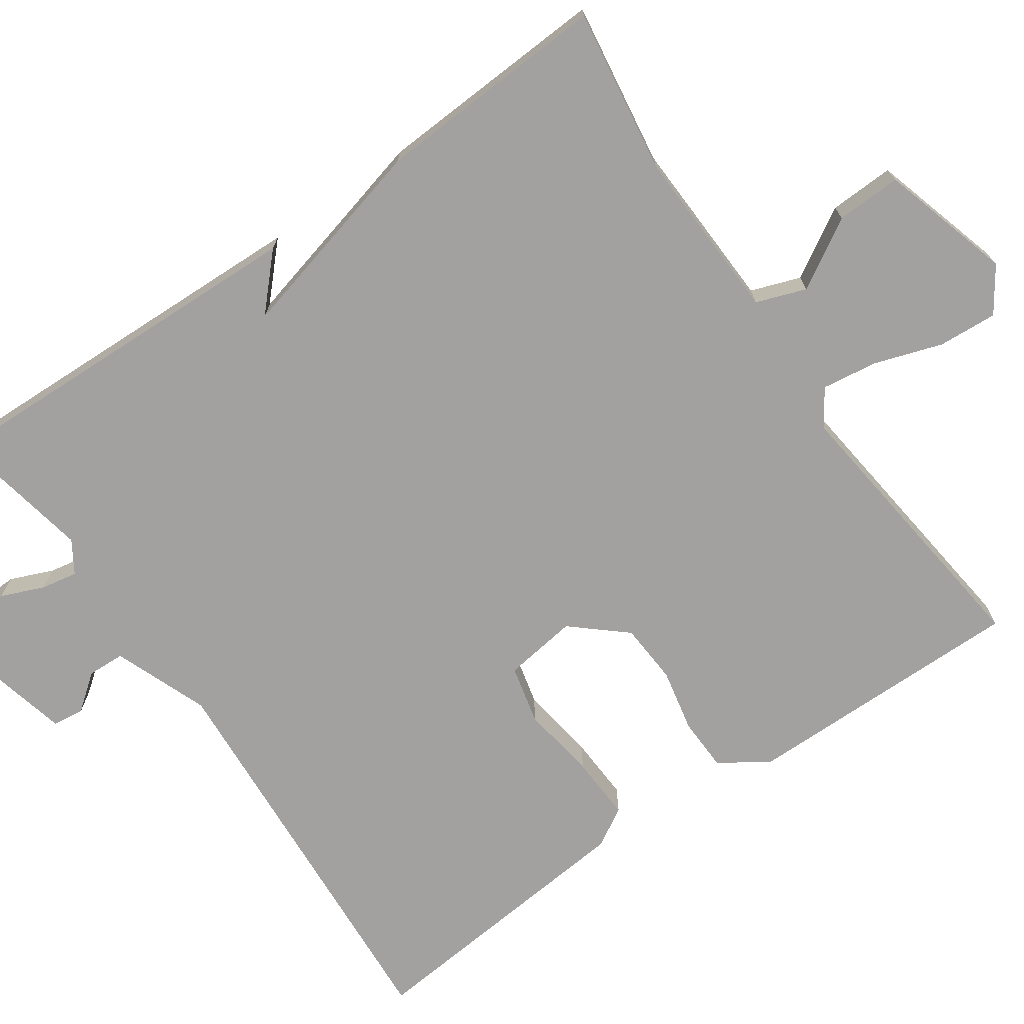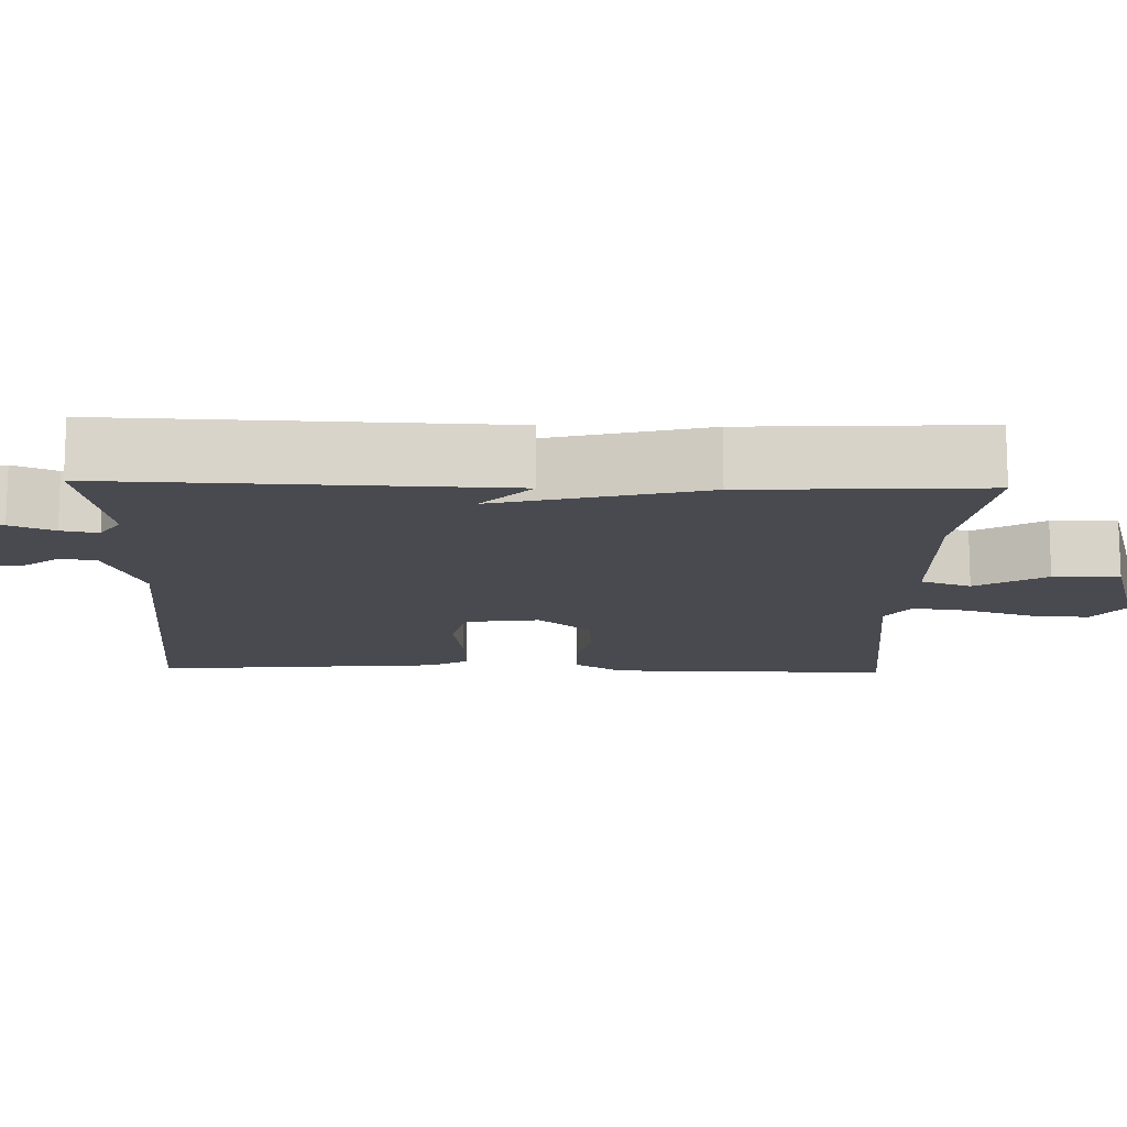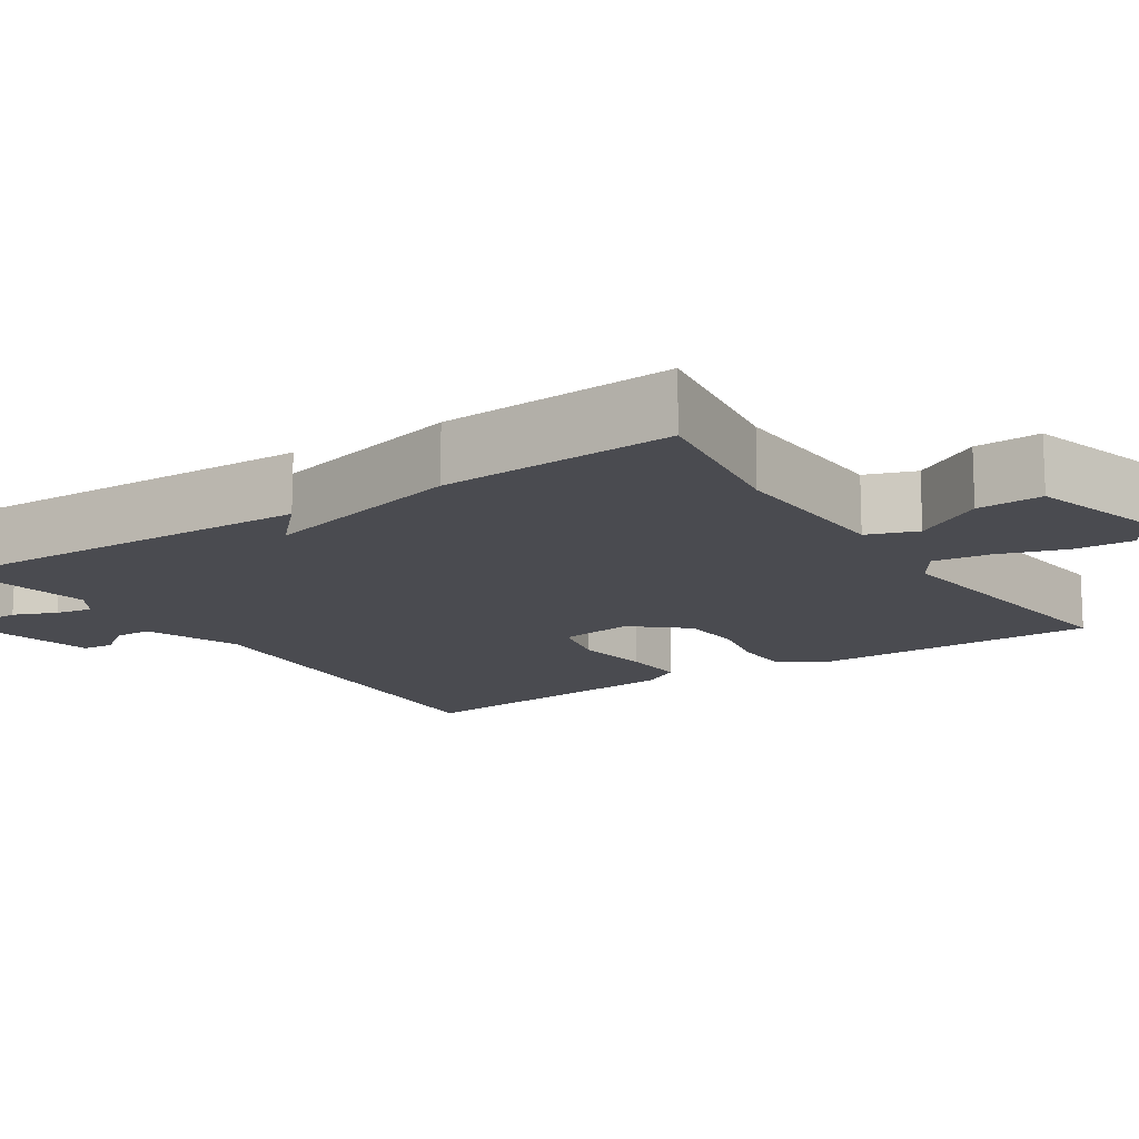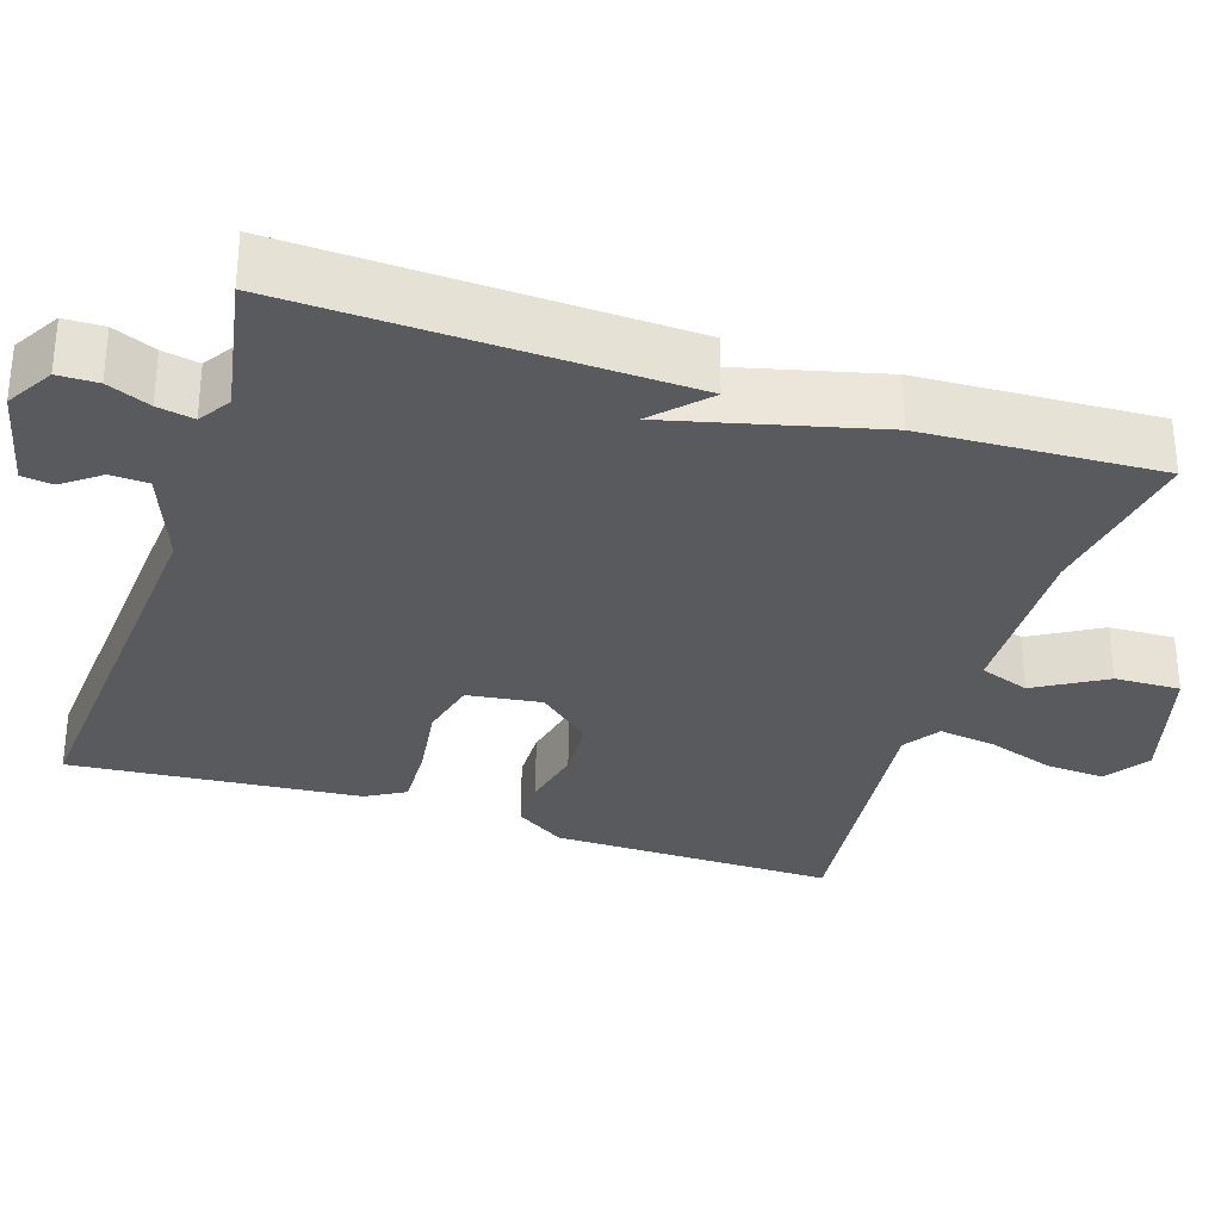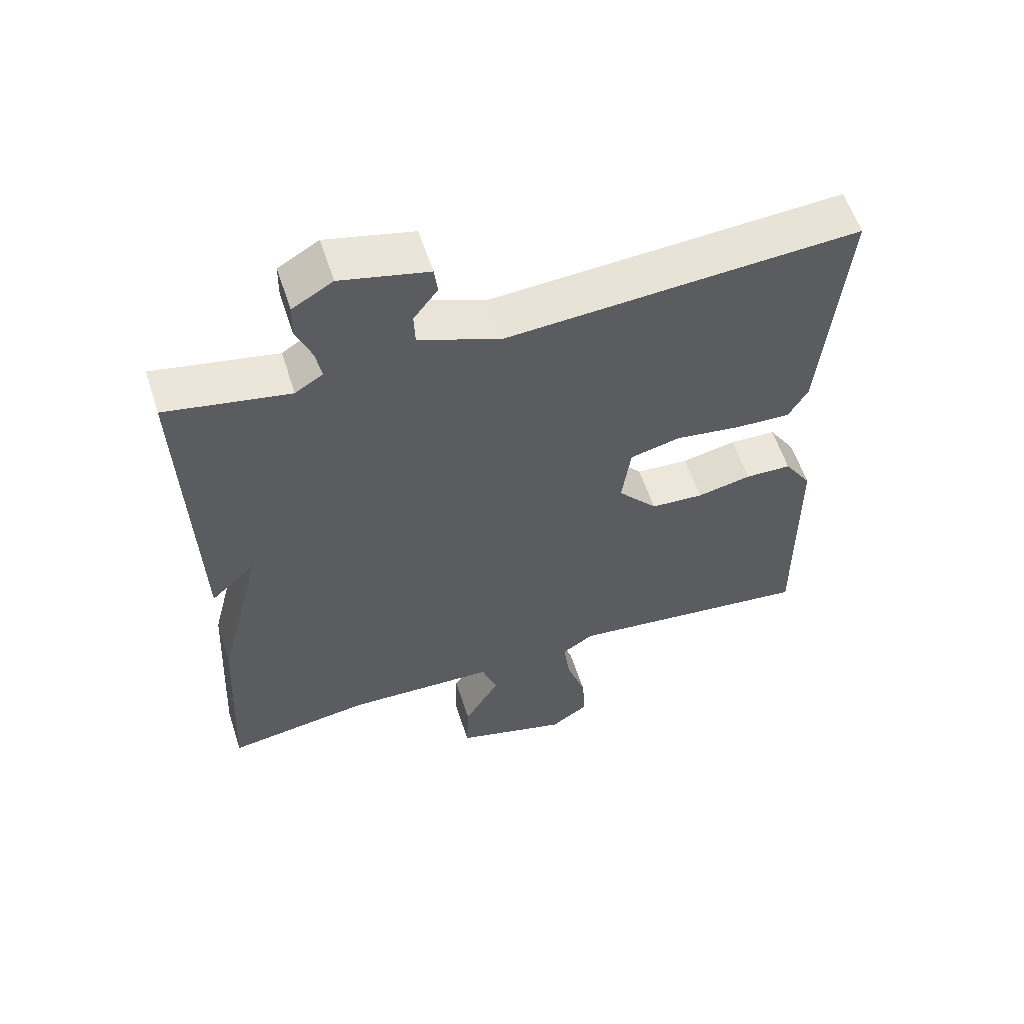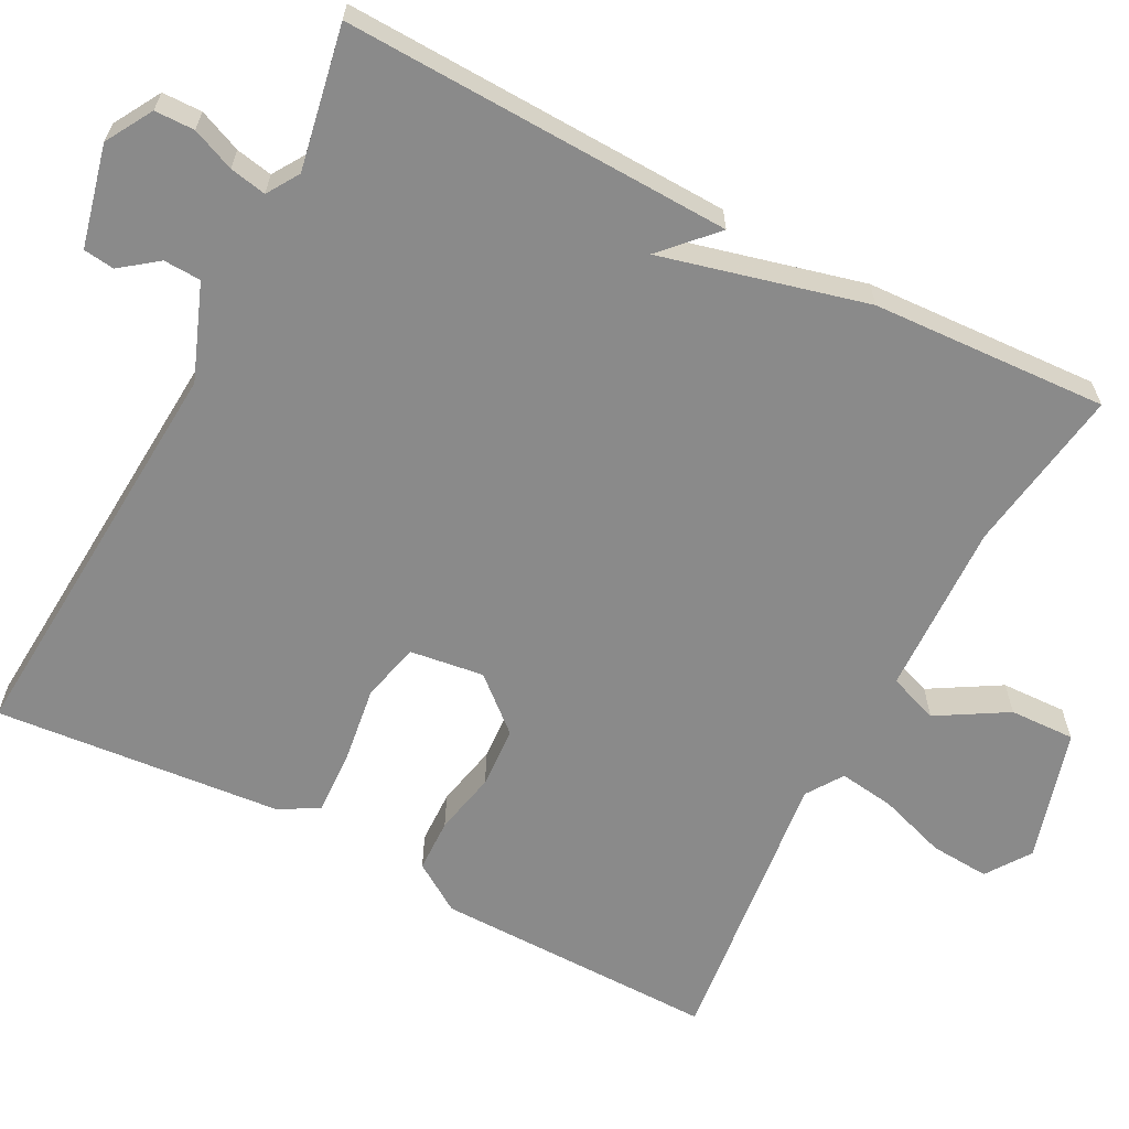
<metadata>
{"format":"obj","ext":"obj","renderer":"f3d","projection":"perspective","resolution":1024,"background":"white","views":[{"elev":-72.2,"azim":124.8,"up":"+Y"},{"elev":-13.6,"azim":88.3,"up":"+Y"},{"elev":-14.4,"azim":123.4,"up":"+Y"},{"elev":-31.4,"azim":71.7,"up":"+Y"},{"elev":57.8,"azim":162.1,"up":"+Z"},{"elev":-63.5,"azim":62.3,"up":"+Y"}]}
</metadata>
<code>
v -0.5 0.07 -0.5
v -0.497 0.07 -0.136
v -0.456 0.07 -0.073
v -0.387 0.07 -0.071
v -0.306 0.07 -0.088
v -0.227 0.07 -0.083
v -0.168 0.07 -0.015
v -0.181 0.07 0.08
v -0.256 0.07 0.098
v -0.354 0.07 0.084
v -0.437 0.07 0.08
v -0.466 0.07 0.13
v -0.5 0.07 0.5
v 0.024 0.07 0.466
v 0.146 0.07 0.513
v 0.148 0.07 0.561
v 0.112 0.07 0.608
v 0.117 0.07 0.648
v 0.247 0.07 0.679
v 0.307 0.07 0.644
v 0.308 0.07 0.593
v 0.285 0.07 0.538
v 0.276 0.07 0.491
v 0.317 0.07 0.465
v 0.5 0.07 0.5
v 0.484 0.07 0.002
v 0.417 0.07 0.065
v 0.484 0.07 -0.198
v 0.5 0.07 -0.5
v 0.287 0.07 -0.468
v 0.064 0.07 -0.476
v 0.041 0.07 -0.54
v 0.094 0.07 -0.629
v 0.097 0.07 -0.713
v -0.072 0.07 -0.762
v -0.129 0.07 -0.723
v -0.124 0.07 -0.647
v -0.095 0.07 -0.56
v -0.085 0.07 -0.488
v -0.132 0.07 -0.457
v -0.5 0 -0.5
v -0.497 0 -0.136
v -0.456 0 -0.073
v -0.387 0 -0.071
v -0.306 0 -0.088
v -0.227 0 -0.083
v -0.168 0 -0.015
v -0.181 0 0.08
v -0.256 0 0.098
v -0.354 0 0.084
v -0.437 0 0.08
v -0.466 0 0.13
v -0.5 0 0.5
v 0.024 0 0.466
v 0.146 0 0.513
v 0.148 0 0.561
v 0.112 0 0.608
v 0.117 0 0.648
v 0.247 0 0.679
v 0.307 0 0.644
v 0.308 0 0.593
v 0.285 0 0.538
v 0.276 0 0.491
v 0.317 0 0.465
v 0.5 0 0.5
v 0.484 0 0.002
v 0.417 0 0.065
v 0.484 0 -0.198
v 0.5 0 -0.5
v 0.287 0 -0.468
v 0.064 0 -0.476
v 0.041 0 -0.54
v 0.094 0 -0.629
v 0.097 0 -0.713
v -0.072 0 -0.762
v -0.129 0 -0.723
v -0.124 0 -0.647
v -0.095 0 -0.56
v -0.085 0 -0.488
v -0.132 0 -0.457
f 36 37 38
f 35 36 38
f 34 35 38
f 33 34 38
f 32 33 38
f 31 32 38 39
f 27 28 29 30
f 27 30 31
f 24 25 26 27
f 31 39 40
f 27 31 40
f 24 27 40
f 23 24 40
f 20 21 22
f 19 20 22
f 18 19 22
f 17 18 22
f 16 17 22
f 15 16 22 23
f 12 13 14
f 11 12 14
f 10 11 14
f 9 10 14
f 14 15 23
f 9 14 23
f 8 9 23
f 3 4 5
f 2 3 5
f 1 2 5
f 40 1 5
f 40 5 6
f 23 40 6 7
f 7 8 23
f 78 77 76
f 78 76 75
f 78 75 74
f 78 74 73
f 78 73 72
f 79 78 72 71
f 70 69 68 67
f 71 70 67
f 67 66 65 64
f 80 79 71
f 80 71 67
f 80 67 64
f 80 64 63
f 62 61 60
f 62 60 59
f 62 59 58
f 62 58 57
f 62 57 56
f 63 62 56 55
f 54 53 52
f 54 52 51
f 54 51 50
f 54 50 49
f 63 55 54
f 63 54 49
f 63 49 48
f 45 44 43
f 45 43 42
f 45 42 41
f 45 41 80
f 46 45 80
f 47 46 80 63
f 63 48 47
f 1 41 42 2
f 2 42 43 3
f 3 43 44 4
f 4 44 45 5
f 5 45 46 6
f 6 46 47 7
f 7 47 48 8
f 8 48 49 9
f 9 49 50 10
f 10 50 51 11
f 11 51 52 12
f 12 52 53 13
f 13 53 54 14
f 14 54 55 15
f 15 55 56 16
f 16 56 57 17
f 17 57 58 18
f 18 58 59 19
f 19 59 60 20
f 20 60 61 21
f 21 61 62 22
f 22 62 63 23
f 23 63 64 24
f 24 64 65 25
f 25 65 66 26
f 26 66 67 27
f 27 67 68 28
f 28 68 69 29
f 29 69 70 30
f 30 70 71 31
f 31 71 72 32
f 32 72 73 33
f 33 73 74 34
f 34 74 75 35
f 35 75 76 36
f 36 76 77 37
f 37 77 78 38
f 38 78 79 39
f 39 79 80 40
f 40 80 41 1

</code>
